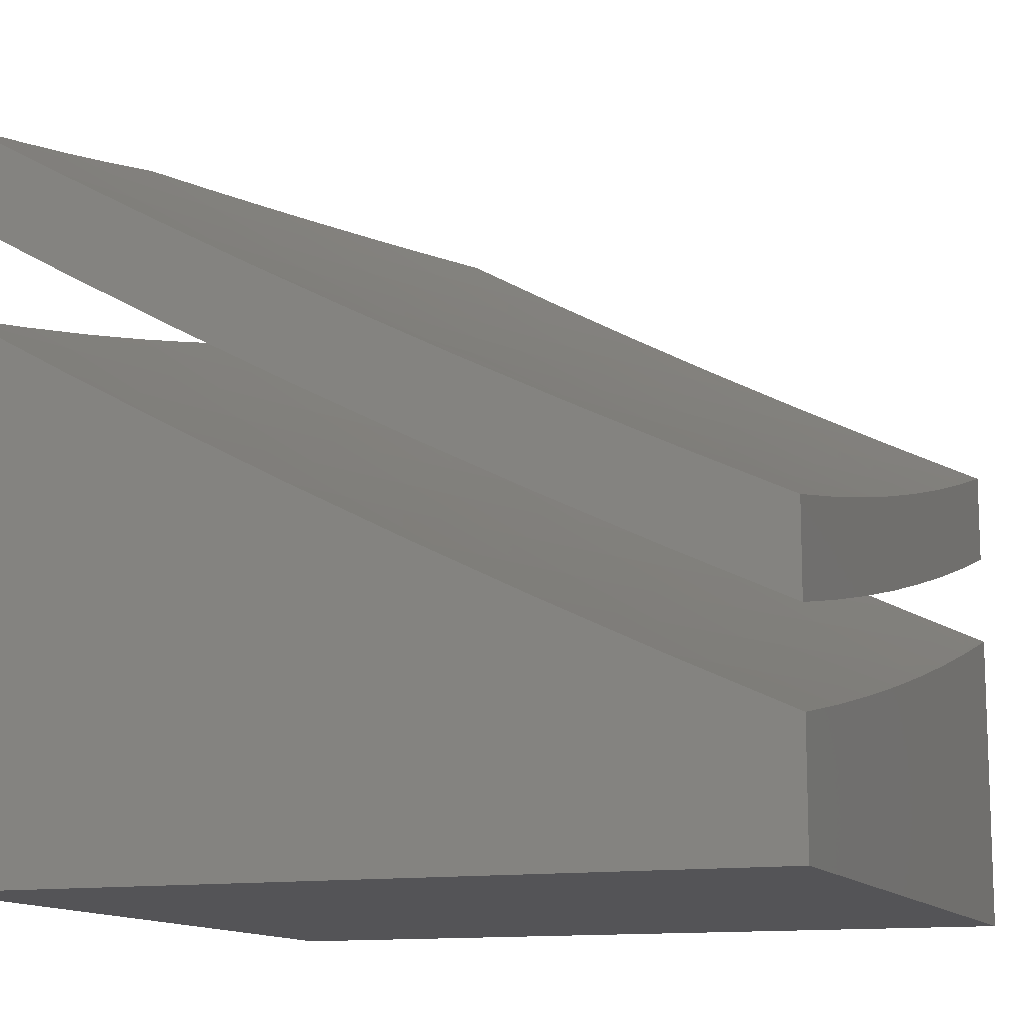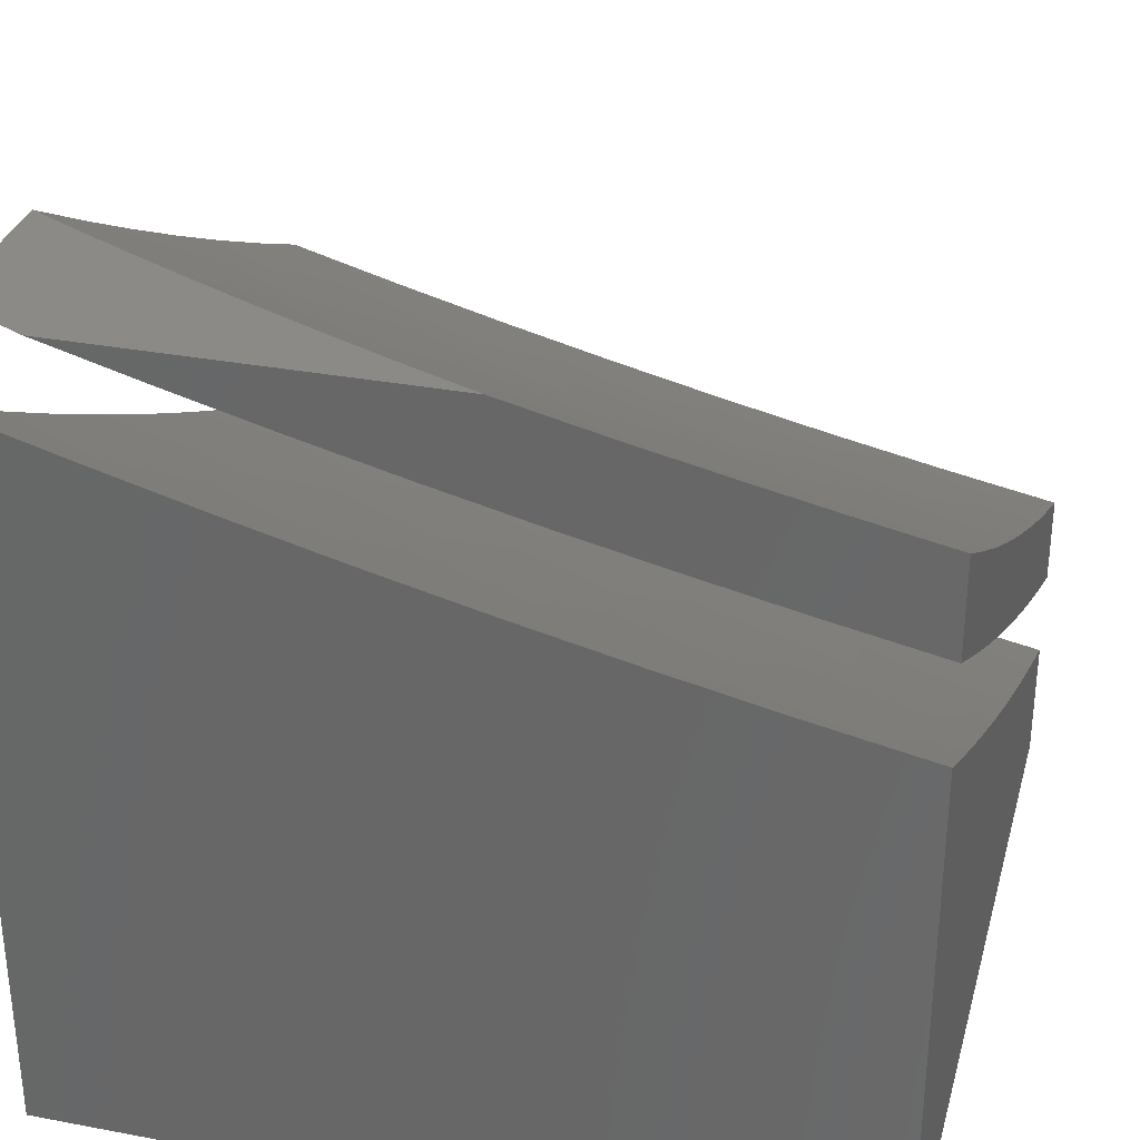
<metadata>
{"format":"stl","ext":"stl","renderer":"f3d","projection":"perspective","resolution":1024,"background":"white","views":[{"elev":-12.5,"azim":-69.5,"up":"+Z"},{"elev":32.2,"azim":-165.2,"up":"+Z"}]}
</metadata>
<code>
# stl→obj: 364 verts, 720 faces
v 2.144 5 -10.6
v 2.081 5.119 -10.55
v 2 5 -10.62
v 2.015 5.145 -10.55
v 2 5.128 -10.56
v 2 5.255 -10.5
v 2.065 5.275 -10.48
v 2 5.381 -10.44
v 2.046 5.431 -10.4
v 2 5.506 -10.37
v 2.095 5.559 -10.33
v 2.023 5.586 -10.33
v 2.143 5.687 -10.25
v 2.069 5.714 -10.25
v 2.19 5.814 -10.17
v 2.116 5.841 -10.17
v 2.238 5.939 -10.08
v 2.161 5.967 -10.08
v 2.224 6 -10.05
v 2.112 6 -10.08
v 2.288 5 -10.57
v 2.212 5.064 -10.55
v 2.146 5.092 -10.55
v 2.2 5.22 -10.48
v 2.133 5.248 -10.48
v 2.254 5.348 -10.4
v 2.185 5.376 -10.4
v 2.308 5.474 -10.33
v 2.237 5.504 -10.33
v 2.361 5.6 -10.25
v 2.288 5.63 -10.25
v 2.413 5.725 -10.17
v 2.339 5.755 -10.17
v 2.465 5.848 -10.08
v 2.39 5.88 -10.08
v 2.447 6 -10
v 2.336 6 -10.03
v 2.431 5 -10.53
v 2.341 5.005 -10.55
v 2.277 5.035 -10.55
v 2.334 5.162 -10.48
v 2.267 5.191 -10.48
v 2.391 5.288 -10.4
v 2.323 5.318 -10.4
v 2.448 5.413 -10.33
v 2.378 5.444 -10.33
v 2.504 5.537 -10.25
v 2.432 5.569 -10.25
v 2.56 5.661 -10.17
v 2.487 5.693 -10.17
v 2.615 5.783 -10.08
v 2.54 5.816 -10.08
v 2.634 5.92 -10
v 2.541 5.961 -10
v 2.574 5 -10.5
v 2.531 5.068 -10.48
v 2.466 5.1 -10.48
v 2.4 5.131 -10.48
v 2.596 5.035 -10.48
v 2.717 5 -10.47
v 2.726 5.123 -10.4
v 2.792 5.088 -10.4
v 2.858 5.208 -10.33
v 2.924 5.171 -10.33
v 2.992 5.29 -10.25
v 3 5.251 -10.26
v 3 5.375 -10.2
v 2.859 5 -10.43
v 2.857 5.051 -10.4
v 2.991 5.133 -10.33
v 3 5.126 -10.33
v 2.922 5.014 -10.4
v 3 5 -10.39
v 3 5.499 -10.14
v 2.988 5.447 -10.17
v 2.923 5.328 -10.25
v 3 5.622 -10.07
v 2.981 5.603 -10.08
v 2.918 5.485 -10.17
v 2.855 5.365 -10.25
v 2.79 5.245 -10.33
v 2.909 5.641 -10.08
v 3 5.744 -10
v 2.91 5.79 -10
v 2.836 5.678 -10.08
v 2.819 5.835 -10
v 2.763 5.714 -10.08
v 2.689 5.749 -10.08
v 2.632 5.627 -10.17
v 2.727 5.878 -10
v 2.314 5.91 -10.08
v 2.265 5.785 -10.17
v 2.216 5.659 -10.25
v 2.166 5.532 -10.33
v 2.116 5.404 -10.4
v 2.084 5.995 -10.08
v 2 6 -10.1
v 2.04 5.868 -10.17
v 2 5.878 -10.17
v 2 5.755 -10.24
v 2 5.631 -10.31
v 2.575 5.505 -10.25
v 2.517 5.381 -10.33
v 2.645 5.471 -10.25
v 2.586 5.348 -10.33
v 2.716 5.437 -10.25
v 2.655 5.315 -10.33
v 2.785 5.401 -10.25
v 2.723 5.28 -10.33
v 2.459 5.257 -10.4
v 2.526 5.225 -10.4
v 2.593 5.192 -10.4
v 2.66 5.158 -10.4
v 2.704 5.593 -10.17
v 2.776 5.558 -10.17
v 2.847 5.522 -10.17
v 3 5.138 -10.44
v 3 5 -10.5
v 2.93 5.03 -10.51
v 2.859 5 -10.54
v 2.866 5.067 -10.51
v 2.717 5 -10.58
v 2.8 5.103 -10.51
v 2.734 5.139 -10.51
v 2.802 5.265 -10.43
v 2.734 5.301 -10.43
v 2.799 5.427 -10.35
v 2.729 5.463 -10.35
v 2.792 5.589 -10.26
v 2.72 5.624 -10.26
v 2.78 5.75 -10.18
v 2.706 5.786 -10.18
v 2.765 5.911 -10.09
v 2.689 5.946 -10.09
v 2.771 6 -10.04
v 2.644 6 -10.07
v 2.612 5.98 -10.09
v 2.516 6 -10.1
v 2.481 5.886 -10.18
v 2.405 5.917 -10.18
v 2.427 5.757 -10.26
v 2.352 5.788 -10.26
v 2.372 5.627 -10.35
v 2.299 5.657 -10.35
v 2.317 5.496 -10.43
v 2.246 5.525 -10.43
v 2.261 5.364 -10.51
v 2.192 5.393 -10.51
v 2.205 5.231 -10.59
v 2.138 5.259 -10.59
v 2.149 5.097 -10.66
v 2.083 5.124 -10.66
v 2 5 -10.74
v 2.017 5.151 -10.66
v 2 5.146 -10.67
v 2 5.291 -10.6
v 2.666 5.012 -10.59
v 2.574 5 -10.61
v 2.602 5.045 -10.59
v 2.537 5.079 -10.59
v 2.601 5.208 -10.51
v 2.534 5.241 -10.51
v 2.596 5.37 -10.43
v 2.527 5.402 -10.43
v 2.587 5.531 -10.35
v 2.516 5.564 -10.35
v 2.574 5.692 -10.26
v 2.501 5.725 -10.26
v 2.556 5.853 -10.18
v 2.431 5 -10.65
v 2.471 5.111 -10.59
v 2.466 5.273 -10.51
v 2.457 5.435 -10.43
v 2.444 5.596 -10.35
v 2.344 5.01 -10.66
v 2.288 5 -10.68
v 2.279 5.04 -10.66
v 2.144 5 -10.71
v 2.214 5.069 -10.66
v 2 5.435 -10.52
v 2.002 5.312 -10.59
v 2.07 5.286 -10.59
v 2.052 5.447 -10.51
v 2 5.577 -10.45
v 2.103 5.581 -10.43
v 2.031 5.608 -10.43
v 2.079 5.741 -10.35
v 2 5.719 -10.37
v 2.005 5.768 -10.35
v 2 5.86 -10.3
v 2.052 5.901 -10.26
v 2 6 -10.22
v 2.129 6 -10.19
v 2.259 6 -10.16
v 2.252 5.977 -10.18
v 2.127 5.874 -10.26
v 2.329 5.948 -10.18
v 2.387 6 -10.13
v 2.898 6 -10
v 2.841 5.875 -10.09
v 2.854 5.714 -10.18
v 2.863 5.552 -10.26
v 2.868 5.391 -10.35
v 2.869 5.229 -10.43
v 2.932 5.983 -10
v 2.916 5.838 -10.09
v 2.928 5.677 -10.18
v 2.934 5.515 -10.26
v 2.937 5.353 -10.35
v 2.936 5.192 -10.43
v 2.966 5.967 -10
v 3 5.95 -10
v 3 5.817 -10.08
v 2.991 5.8 -10.09
v 3 5.683 -10.15
v 3 5.548 -10.23
v 3 5.413 -10.3
v 3 5.276 -10.37
v 2.668 5.174 -10.51
v 2.665 5.336 -10.43
v 2.658 5.497 -10.35
v 2.647 5.659 -10.26
v 2.632 5.82 -10.18
v 2.339 5.173 -10.59
v 2.405 5.142 -10.59
v 2.398 5.304 -10.51
v 2.33 5.334 -10.51
v 2.272 5.202 -10.59
v 2.387 5.466 -10.43
v 2.278 5.817 -10.26
v 2.203 5.846 -10.26
v 2.153 5.714 -10.35
v 2.226 5.686 -10.35
v 2.175 5.554 -10.43
v 2.122 5.42 -10.51
v 3 5 -11
v 2 5 -11
v 3 6 -11
v 2 6 -11
v 3 5 -10.62
v 2.859 5 -10.65
v 2.717 5 -10.69
v 2.574 5 -10.73
v 2.431 5 -10.76
v 2.288 5 -10.79
v 2.144 5 -10.82
v 2 5 -10.85
v 2 5.146 -10.78
v 2 5.291 -10.71
v 2 5.434 -10.64
v 2 5.577 -10.56
v 2 5.719 -10.49
v 2 5.86 -10.41
v 2 6 -10.33
v 2.144 6 -10.3
v 2.288 6 -10.27
v 2.431 6 -10.24
v 2.574 6 -10.21
v 2.717 6 -10.17
v 2.859 6 -10.13
v 3 6 -10.09
v 3 5.878 -10.16
v 3 5.755 -10.23
v 3 5.631 -10.3
v 3 5.506 -10.37
v 3 5.381 -10.43
v 3 5.255 -10.49
v 3 5.128 -10.56
v 2.079 5.115 -10.78
v 2.013 5.142 -10.78
v 2.063 5.268 -10.71
v 2.112 5.393 -10.64
v 2.042 5.42 -10.64
v 2.16 5.518 -10.56
v 2.089 5.545 -10.56
v 2.209 5.641 -10.49
v 2.136 5.669 -10.49
v 2.257 5.764 -10.41
v 2.183 5.793 -10.41
v 2.305 5.886 -10.33
v 2.229 5.915 -10.33
v 2.21 5.06 -10.78
v 2.145 5.088 -10.78
v 2.197 5.213 -10.71
v 2.13 5.241 -10.71
v 2.25 5.337 -10.64
v 2.181 5.366 -10.64
v 2.302 5.46 -10.56
v 2.231 5.49 -10.56
v 2.353 5.583 -10.49
v 2.281 5.613 -10.49
v 2.405 5.704 -10.41
v 2.331 5.735 -10.41
v 2.455 5.825 -10.33
v 2.38 5.856 -10.33
v 2.506 5.945 -10.25
v 2.429 5.977 -10.25
v 2.275 5.031 -10.78
v 2.397 5.124 -10.71
v 2.463 5.093 -10.71
v 2.521 5.214 -10.64
v 2.588 5.181 -10.64
v 2.648 5.301 -10.56
v 2.716 5.267 -10.56
v 2.777 5.385 -10.49
v 2.846 5.349 -10.49
v 2.908 5.465 -10.41
v 2.978 5.427 -10.41
v 2.914 5.312 -10.49
v 2.982 5.274 -10.49
v 2.85 5.195 -10.56
v 2.917 5.158 -10.56
v 2.786 5.078 -10.64
v 2.851 5.041 -10.64
v 2.916 5.004 -10.64
v 2.983 5.12 -10.56
v 2.528 5.061 -10.71
v 2.593 5.028 -10.71
v 2.721 5.113 -10.64
v 2.969 5.581 -10.33
v 2.897 5.618 -10.33
v 2.957 5.734 -10.25
v 2.825 5.655 -10.33
v 2.883 5.771 -10.25
v 2.752 5.691 -10.33
v 2.808 5.808 -10.25
v 2.678 5.726 -10.33
v 2.733 5.844 -10.25
v 2.604 5.76 -10.33
v 2.658 5.878 -10.25
v 2.53 5.793 -10.33
v 2.582 5.912 -10.25
v 2.94 5.887 -10.17
v 2.788 5.96 -10.17
v 2.864 5.924 -10.17
v 2.711 5.996 -10.17
v 2.076 5.971 -10.33
v 2.153 5.944 -10.33
v 2.108 5.82 -10.41
v 2.063 5.696 -10.49
v 2.018 5.572 -10.56
v 2.033 5.847 -10.41
v 2.478 5.673 -10.41
v 2.55 5.641 -10.41
v 2.623 5.607 -10.41
v 2.695 5.573 -10.41
v 2.766 5.538 -10.41
v 2.837 5.502 -10.41
v 2.425 5.552 -10.49
v 2.496 5.52 -10.49
v 2.567 5.488 -10.49
v 2.637 5.454 -10.49
v 2.707 5.42 -10.49
v 2.372 5.43 -10.56
v 2.441 5.399 -10.56
v 2.511 5.367 -10.56
v 2.579 5.335 -10.56
v 2.318 5.308 -10.64
v 2.386 5.277 -10.64
v 2.454 5.246 -10.64
v 2.264 5.184 -10.71
v 2.331 5.155 -10.71
v 2.655 5.148 -10.64
v 2.783 5.231 -10.56
f 1 2 3
f 3 2 4
f 3 4 5
f 5 4 6
f 6 4 7
f 6 7 8
f 8 7 9
f 8 9 10
f 10 9 11
f 10 11 12
f 12 11 13
f 12 13 14
f 14 13 15
f 14 15 16
f 16 15 17
f 16 17 18
f 18 17 19
f 18 19 20
f 21 22 1
f 1 22 23
f 1 23 2
f 2 23 24
f 2 24 25
f 25 24 26
f 25 26 27
f 27 26 28
f 27 28 29
f 29 28 30
f 29 30 31
f 31 30 32
f 31 32 33
f 33 32 34
f 33 34 35
f 35 34 36
f 35 36 37
f 38 39 21
f 21 39 40
f 21 40 22
f 22 40 41
f 22 41 42
f 42 41 43
f 42 43 44
f 44 43 45
f 44 45 46
f 46 45 47
f 46 47 48
f 48 47 49
f 48 49 50
f 50 49 51
f 50 51 52
f 52 51 53
f 52 53 54
f 55 56 38
f 38 56 57
f 38 57 39
f 39 57 58
f 39 58 40
f 40 58 41
f 56 55 59
f 59 55 60
f 59 60 61
f 61 60 62
f 61 62 63
f 63 62 64
f 63 64 65
f 65 64 66
f 65 66 67
f 60 68 62
f 62 68 69
f 62 69 64
f 64 69 70
f 64 70 66
f 66 70 71
f 71 70 72
f 71 72 73
f 73 72 68
f 68 72 69
f 74 75 67
f 67 75 76
f 67 76 65
f 65 76 63
f 77 78 74
f 74 78 79
f 74 79 75
f 75 79 80
f 75 80 76
f 76 80 81
f 76 81 63
f 63 81 61
f 78 77 82
f 82 77 83
f 82 83 84
f 82 84 85
f 85 84 86
f 85 86 87
f 87 86 88
f 87 88 89
f 89 88 49
f 89 49 47
f 86 90 88
f 88 90 51
f 88 51 49
f 90 53 51
f 52 54 34
f 34 54 36
f 19 17 37
f 37 17 91
f 37 91 35
f 35 91 92
f 35 92 33
f 33 92 93
f 33 93 31
f 31 93 94
f 31 94 29
f 29 94 95
f 29 95 27
f 27 95 7
f 27 7 25
f 25 7 4
f 25 4 2
f 18 20 96
f 96 20 97
f 96 97 98
f 98 97 99
f 98 99 100
f 101 14 100
f 100 14 16
f 100 16 98
f 98 16 18
f 98 18 96
f 14 101 12
f 12 101 10
f 17 15 91
f 91 15 92
f 15 13 92
f 92 13 93
f 13 11 93
f 93 11 94
f 9 7 95
f 11 9 94
f 94 9 95
f 50 52 32
f 32 52 34
f 48 50 30
f 30 50 32
f 46 48 28
f 28 48 30
f 44 46 26
f 26 46 28
f 42 44 24
f 24 44 26
f 22 42 23
f 23 42 24
f 47 45 102
f 102 45 103
f 102 103 104
f 104 103 105
f 104 105 106
f 106 105 107
f 106 107 108
f 108 107 109
f 108 109 80
f 80 109 81
f 45 43 103
f 103 43 110
f 103 110 105
f 105 110 111
f 105 111 107
f 107 111 112
f 107 112 109
f 109 112 113
f 109 113 81
f 81 113 61
f 43 41 110
f 110 41 58
f 110 58 111
f 111 58 57
f 111 57 112
f 112 57 56
f 112 56 113
f 113 56 59
f 113 59 61
f 47 102 89
f 89 102 114
f 89 114 87
f 87 114 85
f 114 102 104
f 114 104 115
f 115 104 106
f 115 106 116
f 116 106 108
f 116 108 79
f 79 108 80
f 82 85 115
f 115 85 114
f 82 115 116
f 78 82 116
f 78 116 79
f 72 70 69
f 117 118 119
f 119 118 120
f 119 120 121
f 121 120 122
f 121 122 123
f 123 122 124
f 123 124 125
f 125 124 126
f 125 126 127
f 127 126 128
f 127 128 129
f 129 128 130
f 129 130 131
f 131 130 132
f 131 132 133
f 133 132 134
f 133 134 135
f 135 134 136
f 136 134 137
f 136 137 138
f 138 137 139
f 138 139 140
f 140 139 141
f 140 141 142
f 142 141 143
f 142 143 144
f 144 143 145
f 144 145 146
f 146 145 147
f 146 147 148
f 148 147 149
f 148 149 150
f 150 149 151
f 150 151 152
f 152 151 153
f 152 153 154
f 154 153 155
f 154 155 156
f 124 122 157
f 157 122 158
f 157 158 159
f 159 158 160
f 159 160 161
f 161 160 162
f 161 162 163
f 163 162 164
f 163 164 165
f 165 164 166
f 165 166 167
f 167 166 168
f 167 168 169
f 169 168 139
f 169 139 137
f 158 170 160
f 160 170 171
f 160 171 162
f 162 171 172
f 162 172 164
f 164 172 173
f 164 173 166
f 166 173 174
f 166 174 168
f 168 174 141
f 168 141 139
f 171 170 175
f 175 170 176
f 175 176 177
f 177 176 178
f 177 178 179
f 179 178 151
f 179 151 149
f 178 153 151
f 180 181 156
f 156 181 182
f 156 182 154
f 154 182 152
f 181 180 183
f 183 180 184
f 183 184 185
f 185 184 186
f 185 186 187
f 187 186 188
f 187 188 189
f 189 188 190
f 189 190 191
f 191 190 192
f 191 192 193
f 184 188 186
f 194 195 193
f 193 195 196
f 193 196 191
f 191 196 187
f 191 187 189
f 195 194 197
f 197 194 198
f 197 198 140
f 140 198 138
f 135 199 133
f 133 199 200
f 133 200 131
f 131 200 201
f 131 201 129
f 129 201 202
f 129 202 127
f 127 202 203
f 127 203 125
f 125 203 204
f 125 204 123
f 123 204 121
f 199 205 200
f 200 205 206
f 200 206 201
f 201 206 207
f 201 207 202
f 202 207 208
f 202 208 203
f 203 208 209
f 203 209 204
f 204 209 210
f 204 210 121
f 121 210 119
f 205 211 206
f 206 211 212
f 206 212 213
f 206 213 214
f 214 213 215
f 214 215 207
f 207 215 216
f 207 216 208
f 208 216 217
f 208 217 209
f 209 217 218
f 209 218 210
f 210 218 117
f 210 117 119
f 207 206 214
f 124 157 219
f 219 157 159
f 219 159 161
f 161 220 219
f 219 220 126
f 219 126 124
f 126 220 128
f 128 220 221
f 128 221 130
f 130 221 222
f 130 222 132
f 132 222 223
f 132 223 134
f 134 223 137
f 221 220 163
f 163 220 161
f 222 221 165
f 165 221 163
f 177 224 175
f 175 224 225
f 175 225 171
f 171 225 172
f 172 225 226
f 226 225 224
f 226 224 227
f 227 224 228
f 227 228 147
f 147 228 149
f 224 177 228
f 228 177 179
f 228 179 149
f 172 226 173
f 173 226 229
f 173 229 174
f 174 229 143
f 174 143 141
f 229 226 227
f 222 165 167
f 222 167 223
f 223 167 169
f 223 169 137
f 229 227 145
f 145 227 147
f 145 143 229
f 140 142 197
f 197 142 230
f 197 230 195
f 195 230 231
f 195 231 196
f 196 231 232
f 196 232 187
f 187 232 185
f 142 144 230
f 230 144 233
f 230 233 231
f 231 233 232
f 144 146 233
f 233 146 234
f 233 234 232
f 232 234 185
f 146 148 234
f 234 148 235
f 234 235 185
f 185 235 183
f 148 150 235
f 235 150 182
f 235 182 183
f 183 182 181
f 150 152 182
f 36 54 199
f 199 54 53
f 199 53 90
f 86 212 90
f 90 212 211
f 90 211 205
f 86 84 212
f 212 84 83
f 205 199 90
f 212 83 213
f 213 83 77
f 213 77 215
f 215 77 74
f 215 74 216
f 216 74 67
f 216 67 217
f 217 67 66
f 217 66 218
f 218 66 71
f 218 71 117
f 117 71 73
f 117 73 118
f 73 68 118
f 118 68 60
f 118 60 120
f 120 60 55
f 120 55 122
f 122 55 38
f 122 38 158
f 158 38 21
f 158 21 170
f 170 21 176
f 176 21 1
f 176 1 178
f 178 1 3
f 178 3 153
f 153 3 155
f 155 3 5
f 155 5 156
f 156 5 6
f 156 6 180
f 180 6 8
f 180 8 184
f 184 8 10
f 184 10 188
f 188 10 101
f 188 101 100
f 188 100 190
f 190 100 99
f 190 99 192
f 192 99 97
f 20 194 97
f 97 194 193
f 97 193 192
f 194 20 198
f 198 20 19
f 198 19 138
f 138 19 37
f 138 37 136
f 136 37 36
f 136 36 135
f 135 36 199
f 236 237 238
f 238 237 239
f 240 241 236
f 236 241 242
f 236 242 243
f 243 244 236
f 236 244 245
f 236 245 237
f 237 245 246
f 237 246 247
f 247 248 237
f 237 248 239
f 239 248 249
f 239 249 250
f 250 251 239
f 239 251 252
f 239 252 253
f 253 254 239
f 254 255 239
f 239 255 256
f 239 256 257
f 239 257 238
f 238 257 258
f 238 258 259
f 259 260 238
f 238 260 261
f 261 262 238
f 238 262 263
f 238 263 264
f 264 265 238
f 238 265 266
f 238 266 267
f 238 267 236
f 236 267 268
f 236 268 240
f 246 269 247
f 247 269 270
f 247 270 248
f 248 270 271
f 248 271 249
f 249 271 272
f 249 272 273
f 273 272 274
f 273 274 275
f 275 274 276
f 275 276 277
f 277 276 278
f 277 278 279
f 279 278 280
f 279 280 281
f 281 280 256
f 281 256 255
f 245 282 246
f 246 282 283
f 246 283 269
f 269 283 284
f 269 284 285
f 285 284 286
f 285 286 287
f 287 286 288
f 287 288 289
f 289 288 290
f 289 290 291
f 291 290 292
f 291 292 293
f 293 292 294
f 293 294 295
f 295 294 296
f 295 296 297
f 297 296 257
f 297 257 256
f 282 245 298
f 298 245 244
f 298 244 299
f 299 244 300
f 299 300 301
f 301 300 302
f 301 302 303
f 303 302 304
f 303 304 305
f 305 304 306
f 305 306 307
f 307 306 308
f 307 308 265
f 265 308 266
f 266 308 309
f 266 309 310
f 310 309 311
f 310 311 312
f 312 311 313
f 312 313 314
f 314 313 241
f 314 241 315
f 315 241 240
f 315 240 316
f 316 240 268
f 316 268 267
f 300 244 317
f 317 244 243
f 317 243 318
f 318 243 242
f 318 242 319
f 319 242 313
f 319 313 311
f 242 241 313
f 266 310 267
f 267 310 312
f 267 312 316
f 316 312 314
f 316 314 315
f 307 265 320
f 320 265 264
f 320 264 321
f 321 264 322
f 321 322 323
f 323 322 324
f 323 324 325
f 325 324 326
f 325 326 327
f 327 326 328
f 327 328 329
f 329 328 330
f 329 330 331
f 331 330 332
f 331 332 294
f 294 332 296
f 264 263 322
f 322 263 262
f 322 262 333
f 333 262 261
f 333 261 260
f 259 334 260
f 260 334 335
f 260 335 333
f 333 335 326
f 333 326 324
f 334 259 336
f 336 259 258
f 336 258 330
f 330 258 332
f 332 258 296
f 296 258 257
f 254 337 255
f 255 337 338
f 255 338 281
f 281 338 339
f 281 339 279
f 279 339 340
f 279 340 277
f 277 340 341
f 277 341 275
f 275 341 250
f 275 250 273
f 273 250 249
f 254 253 337
f 337 253 342
f 337 342 338
f 338 342 339
f 253 252 342
f 342 252 339
f 339 252 340
f 340 252 251
f 340 251 341
f 341 251 250
f 293 295 278
f 278 295 280
f 291 293 276
f 276 293 278
f 289 291 274
f 274 291 276
f 287 289 272
f 272 289 274
f 285 287 271
f 271 287 272
f 269 285 270
f 270 285 271
f 256 280 297
f 297 280 295
f 294 292 331
f 331 292 343
f 331 343 329
f 329 343 344
f 329 344 327
f 327 344 345
f 327 345 325
f 325 345 346
f 325 346 323
f 323 346 347
f 323 347 321
f 321 347 348
f 321 348 320
f 320 348 307
f 292 290 343
f 343 290 349
f 343 349 344
f 344 349 350
f 344 350 345
f 345 350 351
f 345 351 346
f 346 351 352
f 346 352 347
f 347 352 353
f 347 353 348
f 348 353 305
f 348 305 307
f 290 288 349
f 349 288 354
f 349 354 350
f 350 354 355
f 350 355 351
f 351 355 356
f 351 356 352
f 352 356 357
f 352 357 353
f 353 357 303
f 353 303 305
f 288 286 354
f 354 286 358
f 354 358 355
f 355 358 359
f 355 359 356
f 356 359 360
f 356 360 357
f 357 360 301
f 357 301 303
f 286 284 358
f 358 284 361
f 358 361 359
f 359 361 362
f 359 362 360
f 360 362 299
f 360 299 301
f 284 283 361
f 361 283 282
f 361 282 362
f 362 282 298
f 362 298 299
f 336 330 334
f 334 330 328
f 334 328 335
f 335 328 326
f 300 317 302
f 302 317 363
f 302 363 304
f 304 363 364
f 304 364 306
f 306 364 309
f 306 309 308
f 322 333 324
f 317 318 363
f 363 318 319
f 363 319 364
f 364 319 311
f 364 311 309

</code>
